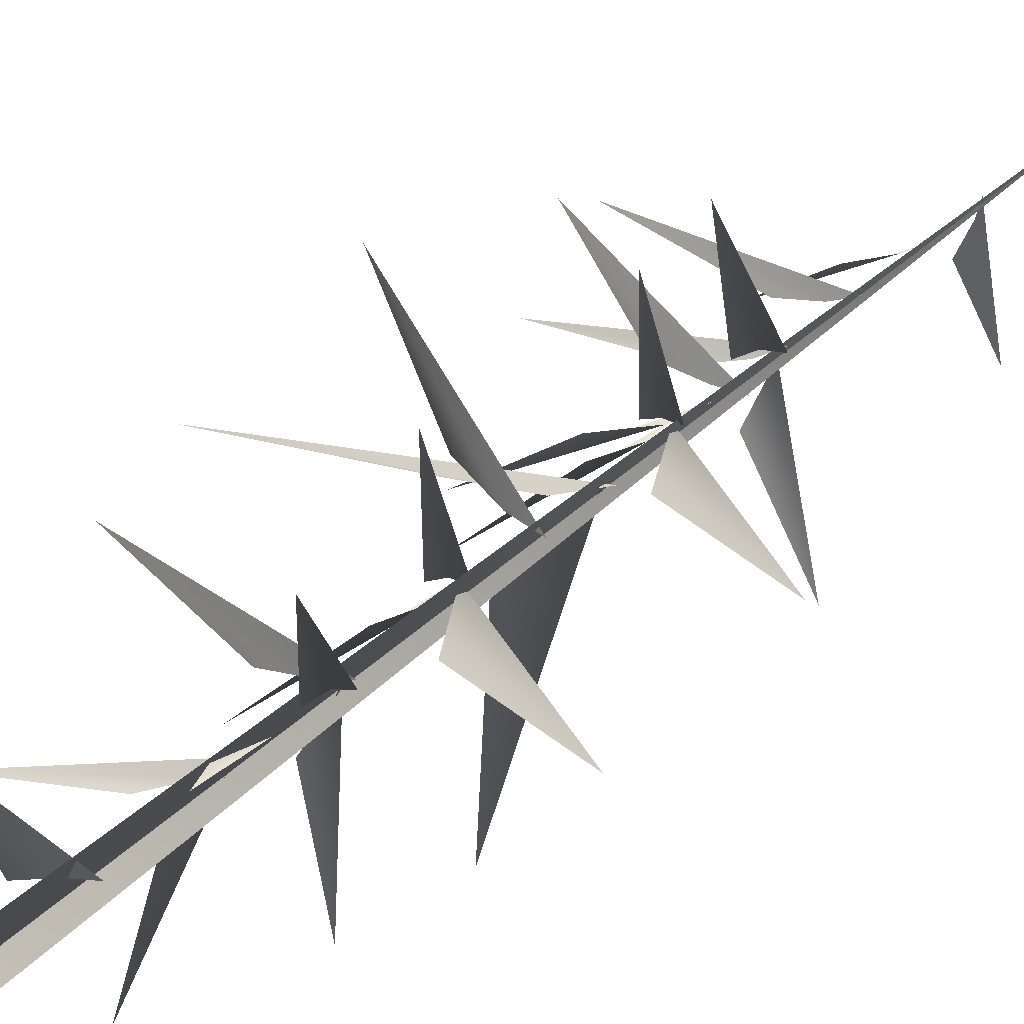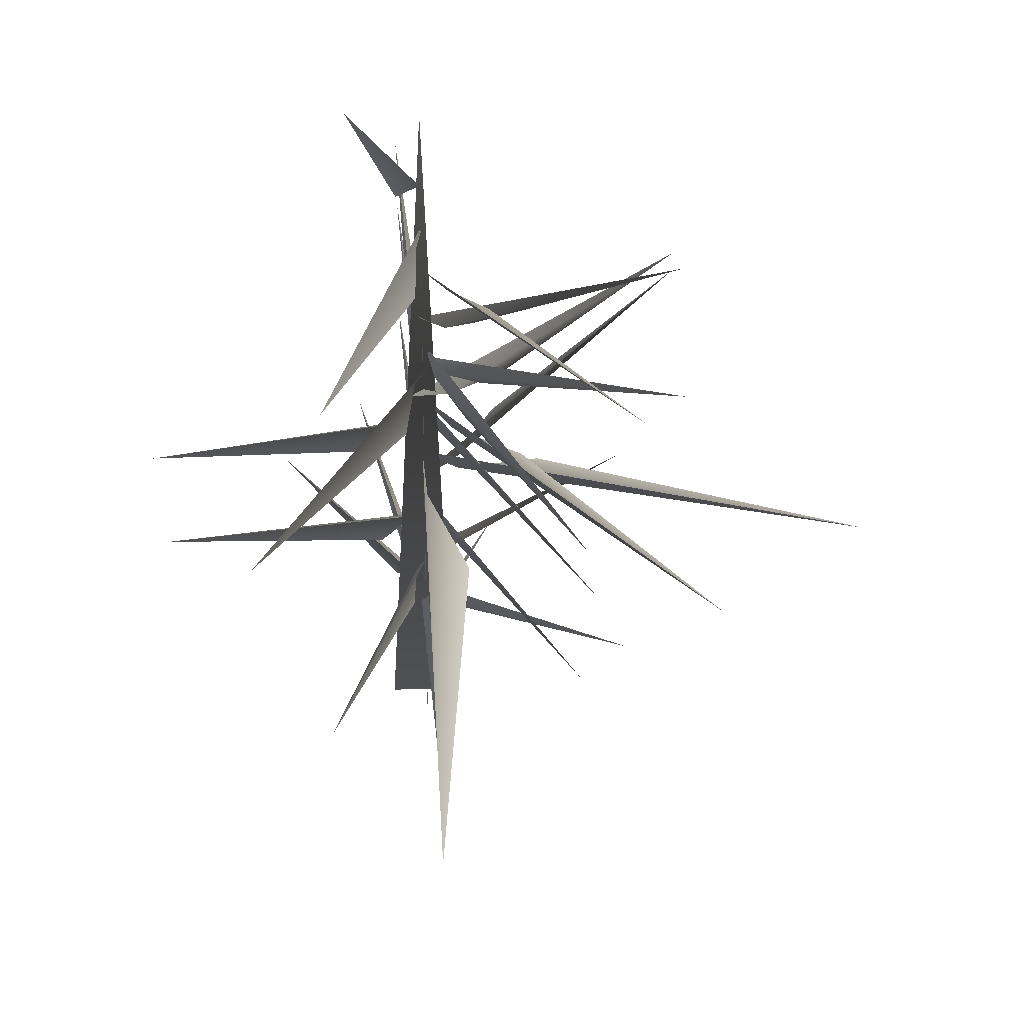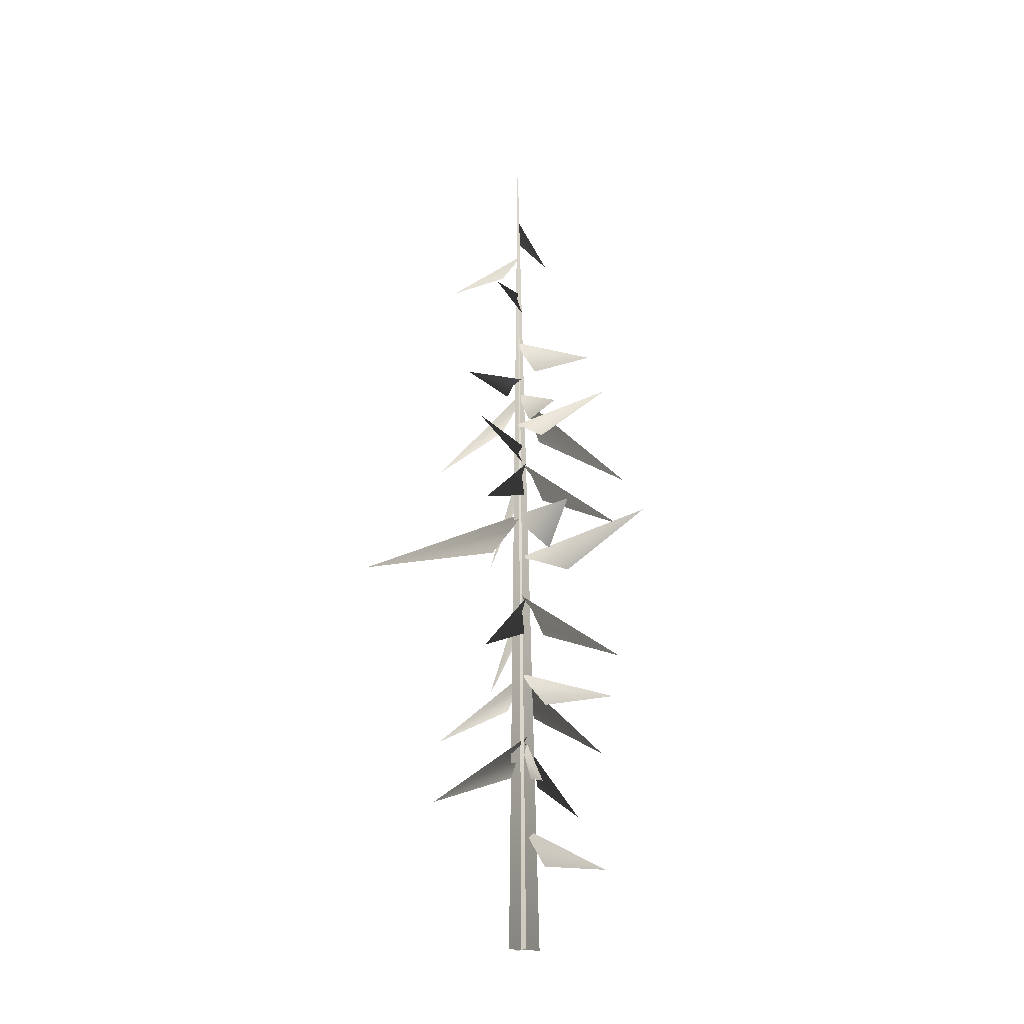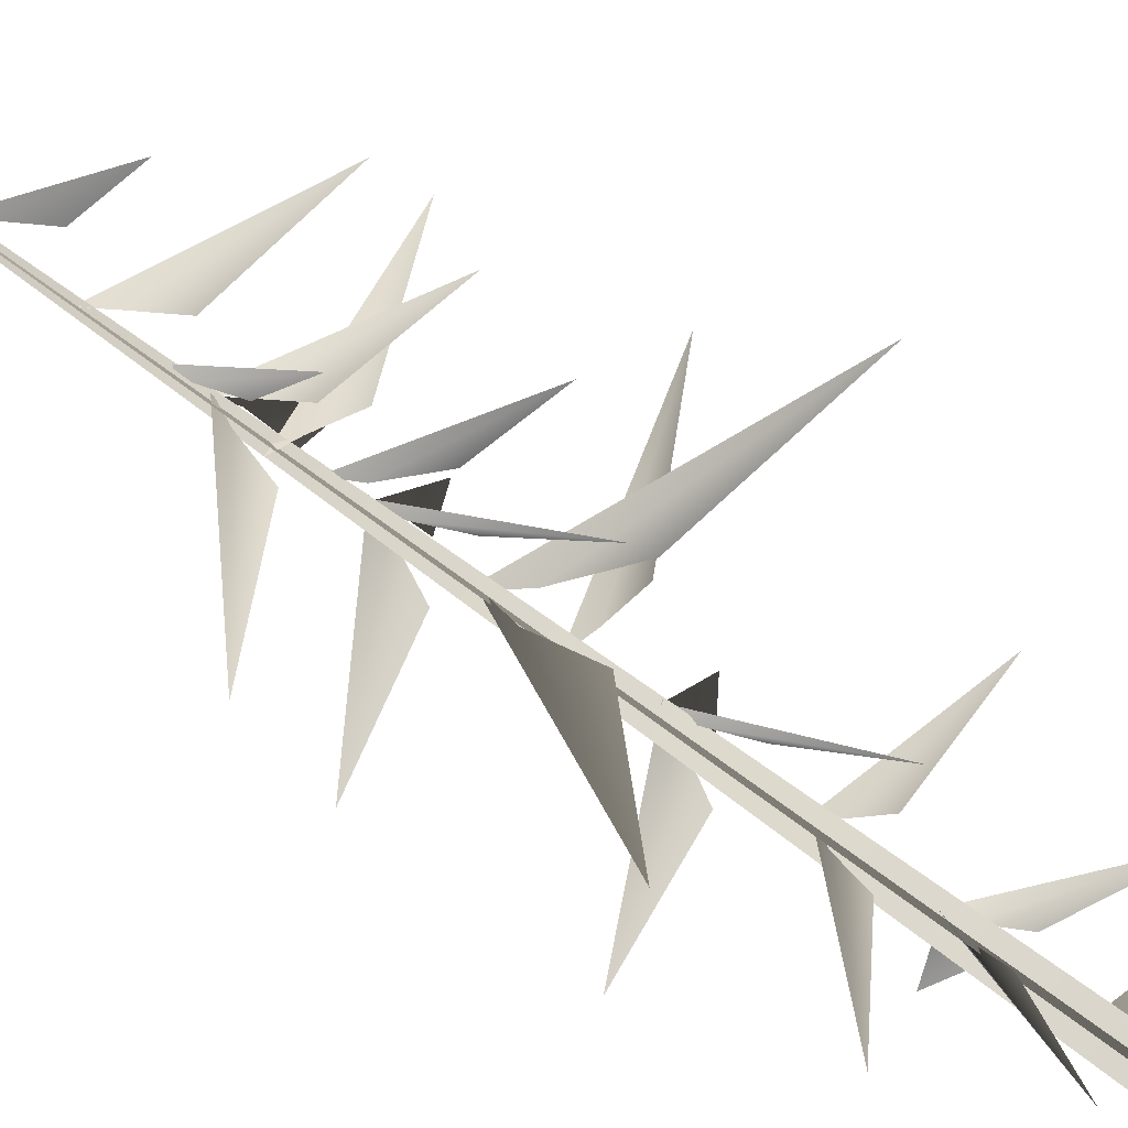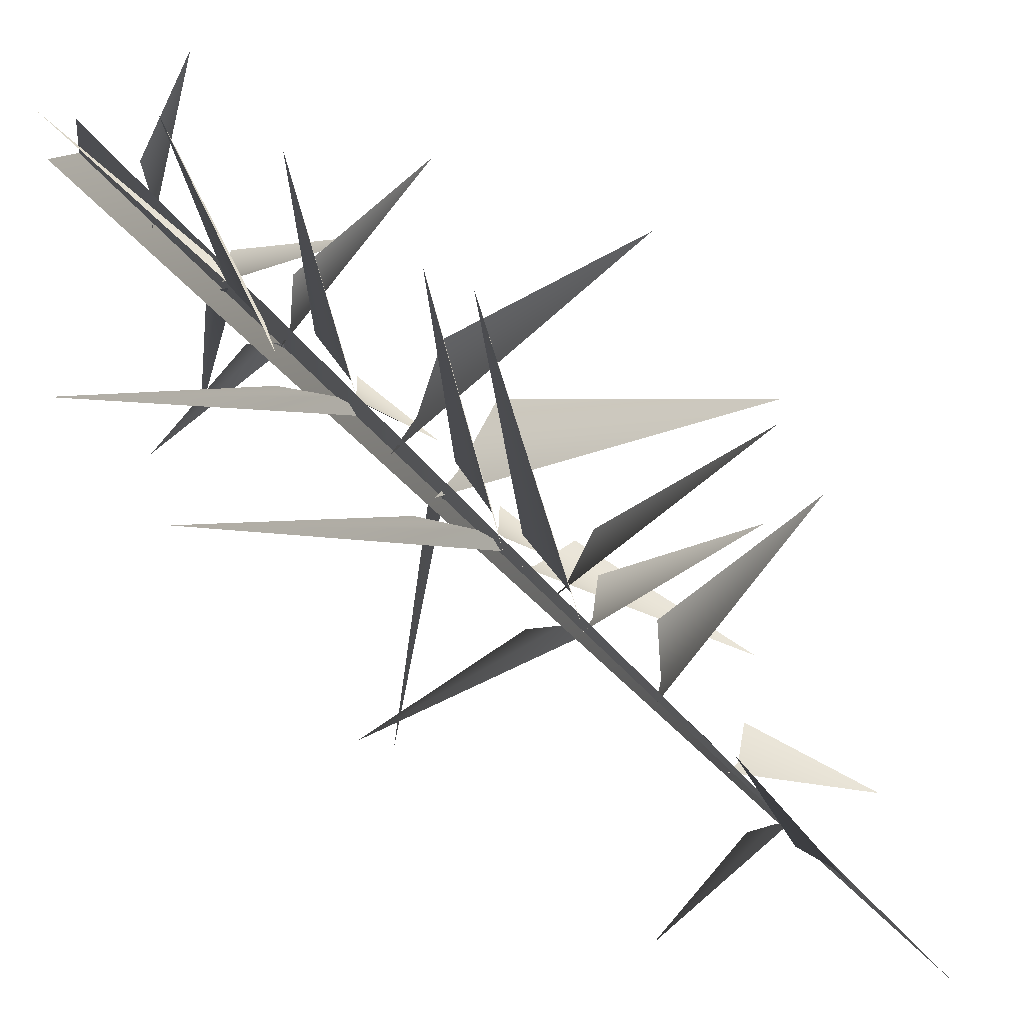
<metadata>
{"format":"obj","ext":"obj","renderer":"f3d","projection":"perspective","resolution":1024,"background":"white","views":[{"elev":34.9,"azim":36.8,"up":"+Z"},{"elev":-15.2,"azim":178.3,"up":"+Z"},{"elev":-20.2,"azim":-107.5,"up":"+Y"},{"elev":-63.0,"azim":-129.4,"up":"+Z"},{"elev":26.3,"azim":153.7,"up":"+Z"}]}
</metadata>
<code>
v -0.9886 1.87 2.022
v -0.04146 2.739 0.192
v 0.1754 3.133 -0.009895
v -0.1296 2.017 0.5884
v 0.06088 5.014 0.3299
v -0.04061 5.411 0.05557
v 1.981 3.837 2.32
v 0.4006 4.296 0.5632
v 0.05843 5.162 -0.07771
v -0.01363 5.603 0.1318
v -0.2755 3.566 -2.602
v -0.09597 4.395 -0.3496
v -0.1547 7.074 0.1253
v 0.151 7.447 0.02077
v -2.566 6.258 1.723
v -0.4861 6.428 0.5231
v 0.1438 6.999 -0.09008
v -0.007085 7.391 0.02216
v 1.259 5.592 -2.036
v 0.1634 6.329 -0.3765
v -0.1149 9.199 -0.03921
v -0.01337 9.653 0.1231
v -2.01 7.555 -1.693
v -0.4601 8.447 -0.08305
v -0.007241 9.327 0.2779
v 0.04387 9.717 -0.01884
v 0.4093 8.302 3.072
v 0.1829 8.64 0.7
v -0.04146 2.739 0.192
v -0.9886 1.87 2.022
v 0.1754 3.133 -0.009895
v -0.1296 2.017 0.5884
v 0.06088 5.014 0.3299
v 1.981 3.837 2.32
v -0.04061 5.411 0.05557
v 0.4006 4.296 0.5632
v 0.05843 5.162 -0.07771
v -0.2755 3.566 -2.602
v -0.01363 5.603 0.1318
v -0.09597 4.395 -0.3496
v -0.1547 7.074 0.1253
v -2.566 6.258 1.723
v 0.151 7.447 0.02077
v -0.4861 6.428 0.5231
v 0.1438 6.999 -0.09008
v 1.259 5.592 -2.036
v -0.007085 7.391 0.02216
v 0.1634 6.329 -0.3765
v -0.1149 9.199 -0.03921
v -2.01 7.555 -1.693
v -0.01337 9.653 0.1231
v -0.4601 8.447 -0.08305
v -0.007241 9.327 0.2779
v 0.4093 8.302 3.072
v 0.04387 9.717 -0.01884
v 0.1829 8.64 0.7
v -0.7609 10.36 1.125
v -2.972 11.57 2.59
v -0.2411 10.71 0.3412
v 0.2145 10.93 0.02164
v -0.7609 10.36 1.125
v -0.2411 10.71 0.3412
v -2.972 11.57 2.59
v 0.2145 10.93 0.02164
v -0.09564 5.062 0.02498
v 0.1387 5.473 0.1635
v -2.79 3.783 -0.3425
v -0.485 4.333 0.07774
v 0.1549 6.976 0.1773
v 0.1947 7.401 -0.06911
v 0.94 5.513 2.682
v 0.3416 6.221 0.4609
v 0.1577 9.23 0.07541
v -0.1368 9.724 -0.05383
v 3.393 7.664 0.08663
v 0.6009 8.352 -0.04502
v -0.09564 5.062 0.02498
v -2.79 3.783 -0.3425
v 0.1387 5.473 0.1635
v -0.485 4.333 0.07774
v 0.1549 6.976 0.1773
v 0.94 5.513 2.682
v 0.1947 7.401 -0.06911
v 0.3416 6.221 0.4609
v 0.1577 9.23 0.07541
v 3.393 7.664 0.08663
v -0.1368 9.724 -0.05383
v 0.6009 8.352 -0.04502
v -0.4775 10.74 -1.029
v -0.1793 10.04 -4.581
v 0.05301 11.64 -0.3431
v 0.1226 12.25 0.07051
v -0.4775 10.74 -1.029
v 0.05301 11.64 -0.3431
v -0.1793 10.04 -4.581
v 0.1226 12.25 0.07051
v -0.3181 11.67 -0.008467
v 0.2608 12.28 0.04633
v -5.331 10.71 -0.4644
v -1.314 10.75 0.3802
v -0.3181 11.67 -0.008467
v -5.331 10.71 -0.4644
v 0.2608 12.28 0.04633
v -1.314 10.75 0.3802
v 0.02406 16.23 -0.2525
v 0.1419 16.53 0.03858
v -1.716 15.67 -2.118
v -0.3265 15.68 -0.5526
v -0.07613 17.31 -0.02762
v 0.2187 17.75 -0.05023
v -2.79 16.08 1.094
v -0.4231 16.57 0.2763
v 0.02406 16.23 -0.2525
v -1.716 15.67 -2.118
v 0.1419 16.53 0.03858
v -0.3265 15.68 -0.5526
v -0.07613 17.31 -0.02762
v -2.79 16.08 1.094
v 0.2187 17.75 -0.05023
v -0.4231 16.57 0.2763
v -0.2025 13.99 -0.1765
v 0.1883 14.4 0.09289
v -3.364 13.65 -2.273
v -1.038 13.37 -0.3174
v -0.2025 13.99 -0.1765
v -3.364 13.65 -2.273
v 0.1883 14.4 0.09289
v -1.038 13.37 -0.3174
v -0.06776 19.07 -0.1653
v 0.2589 19.42 -0.02302
v -2.255 18.39 -1.456
v -0.5306 18.37 -0.1467
v -0.06776 19.07 -0.1653
v -2.255 18.39 -1.456
v 0.2589 19.42 -0.02302
v -0.5306 18.37 -0.1467
v -0.1596 14.86 -0.03275
v 0.2876 15.06 -0.1312
v -2.729 15.14 1.599
v -0.7543 14.4 0.3555
v -0.1596 14.86 -0.03275
v -2.729 15.14 1.599
v 0.2876 15.06 -0.1312
v -0.7543 14.4 0.3555
v -0.04377 13.34 -0.01565
v 0.08035 13.79 0.1507
v -2.022 11.81 -1.679
v -0.4254 12.61 -0.06562
v 0.07095 13.46 0.3024
v 0.1403 13.85 0.009229
v 0.4449 12.39 3.085
v 0.2286 12.77 0.7171
v -0.04377 13.34 -0.01565
v -2.022 11.81 -1.679
v 0.08035 13.79 0.1507
v -0.4254 12.61 -0.06562
v 0.07095 13.46 0.3024
v 0.4449 12.39 3.085
v 0.1403 13.85 0.009229
v 0.2286 12.77 0.7171
v 0.2303 13.36 0.09835
v -0.03993 13.87 -0.02508
v 3.385 11.64 0.08358
v 0.6298 12.46 -0.03207
v 0.2303 13.36 0.09835
v 3.385 11.64 0.08358
v -0.03993 13.87 -0.02508
v 0.6298 12.46 -0.03207
v 0.2361 15.54 -0.1274
v 0.05768 15.98 -0.0212
v 2.096 14 -1.922
v 0.3254 14.8 -0.5017
v -0.09216 15.66 -0.04631
v 0.1922 16.05 0.05306
v -2.899 14.58 0.03675
v -0.521 14.96 0.06738
v 0.2361 15.54 -0.1274
v 2.096 14 -1.922
v 0.05768 15.98 -0.0212
v 0.3254 14.8 -0.5017
v -0.09216 15.66 -0.04631
v -2.899 14.58 0.03675
v 0.1922 16.05 0.05306
v -0.521 14.96 0.06738
v 0.1049 15.53 0.2382
v 0.1981 16.04 -0.04255
v 0.4747 13.79 3.365
v 0.2773 14.63 0.6169
v 0.1049 15.53 0.2382
v 0.4747 13.79 3.365
v 0.1981 16.04 -0.04255
v 0.2773 14.63 0.6169
v 0.2625 19.86 -0.5208
v 1.23 19.66 -1.722
v 0.2621 20.38 -0.1572
v 0.1858 20.67 0.03213
v 0.2625 19.86 -0.5208
v 0.2621 20.38 -0.1572
v 1.23 19.66 -1.722
v 0.1858 20.67 0.03213
v 0.4766 21.23 0.0962
v 1.006 20.87 1.111
v 0.2918 21.67 0.03163
v 0.2209 21.93 -0.05455
v 0.4766 21.23 0.0962
v 0.2918 21.67 0.03163
v 1.006 20.87 1.111
v 0.2209 21.93 -0.05455
v -0.08019 -0.2054 -0.4107
v 0.2618 23.89 -0.03483
v -0.04635 -0.2107 0.4553
v 0.4119 -0.2054 -0.07356
v 0.2618 23.89 -0.03483
v -0.4545 -0.2107 -0.0537
v -0.08019 -0.2054 -0.4107
v -0.04635 -0.2107 0.4553
v 0.2618 23.89 -0.03483
v 0.4119 -0.2054 -0.07356
v -0.4545 -0.2107 -0.0537
v 0.2618 23.89 -0.03483
g MEP_Con_01_h_LOD_01(Clone)_11651_451
f 1 3 2
f 4 1 2
f 5 7 6
f 8 7 5
f 9 11 10
f 12 11 9
f 13 15 14
f 16 15 13
f 17 19 18
f 20 19 17
f 21 23 22
f 24 23 21
f 25 27 26
f 28 27 25
f 29 31 30
f 32 29 30
f 33 35 34
f 36 33 34
f 37 39 38
f 40 37 38
f 41 43 42
f 44 41 42
f 45 47 46
f 48 45 46
f 49 51 50
f 52 49 50
f 53 55 54
f 56 53 54
f 57 59 58
f 59 60 58
f 61 63 62
f 62 63 64
f 65 67 66
f 68 67 65
f 69 71 70
f 72 71 69
f 73 75 74
f 76 75 73
f 77 79 78
f 80 77 78
f 81 83 82
f 84 81 82
f 85 87 86
f 88 85 86
f 89 91 90
f 91 92 90
f 93 95 94
f 94 95 96
f 97 99 98
f 100 99 97
f 101 103 102
f 104 101 102
f 105 107 106
f 108 107 105
f 109 111 110
f 112 111 109
f 113 115 114
f 116 113 114
f 117 119 118
f 120 117 118
f 121 123 122
f 124 123 121
f 125 127 126
f 128 125 126
f 129 131 130
f 132 131 129
f 133 135 134
f 136 133 134
f 137 139 138
f 140 139 137
f 141 143 142
f 144 141 142
f 145 147 146
f 148 147 145
f 149 151 150
f 152 151 149
f 153 155 154
f 156 153 154
f 157 159 158
f 160 157 158
f 161 163 162
f 164 163 161
f 165 167 166
f 168 165 166
f 169 171 170
f 172 171 169
f 173 175 174
f 176 175 173
f 177 179 178
f 180 177 178
f 181 183 182
f 184 181 182
f 185 187 186
f 188 187 185
f 189 191 190
f 192 189 190
f 193 195 194
f 195 196 194
f 197 199 198
f 198 199 200
f 201 203 202
f 203 204 202
f 205 207 206
f 206 207 208
f 209 211 210
f 212 214 213
f 215 217 216
f 218 220 219

</code>
